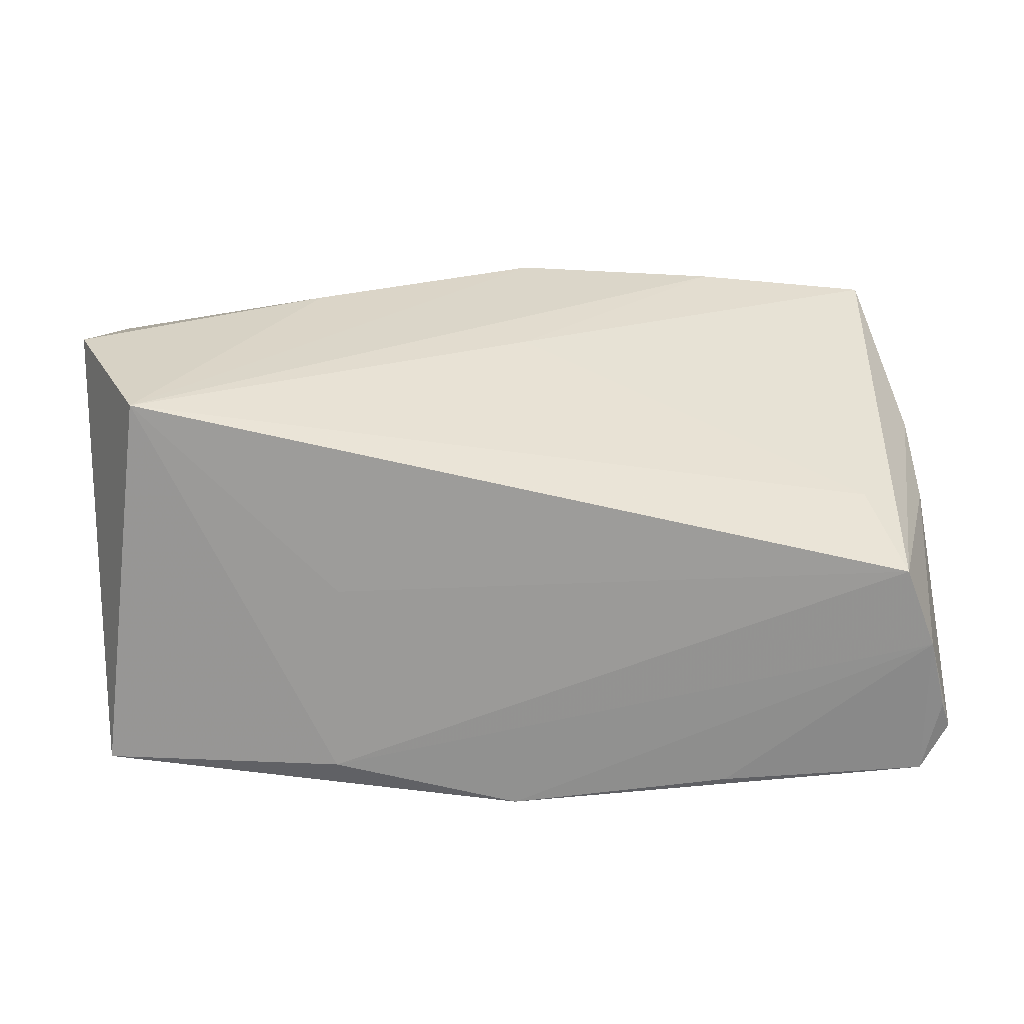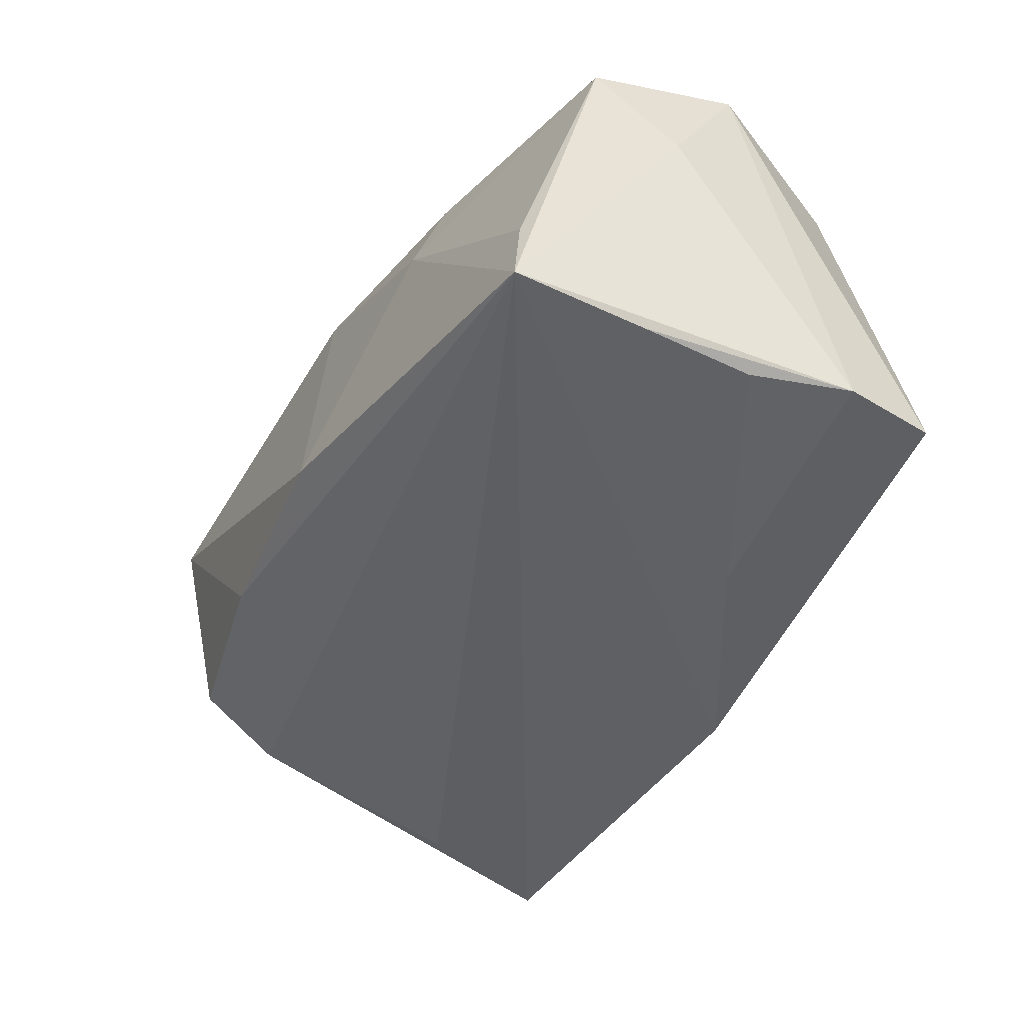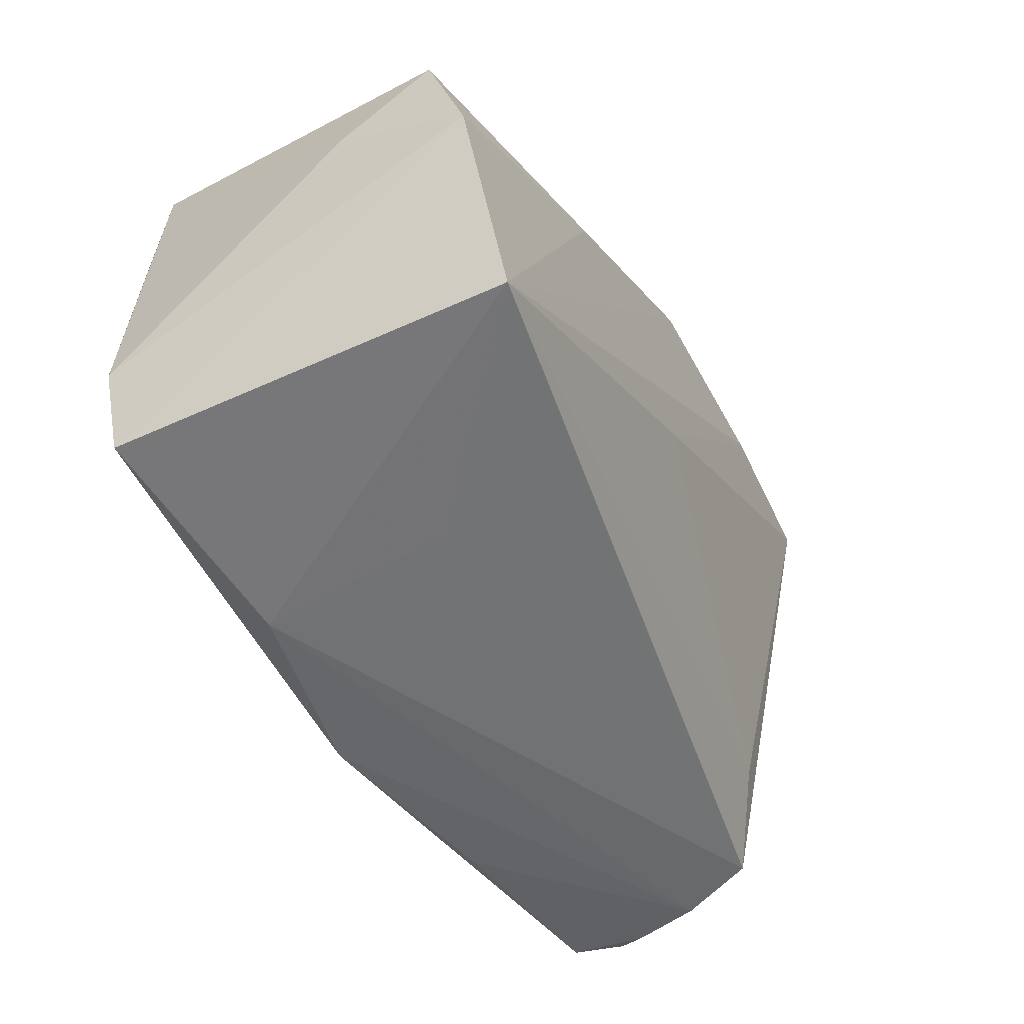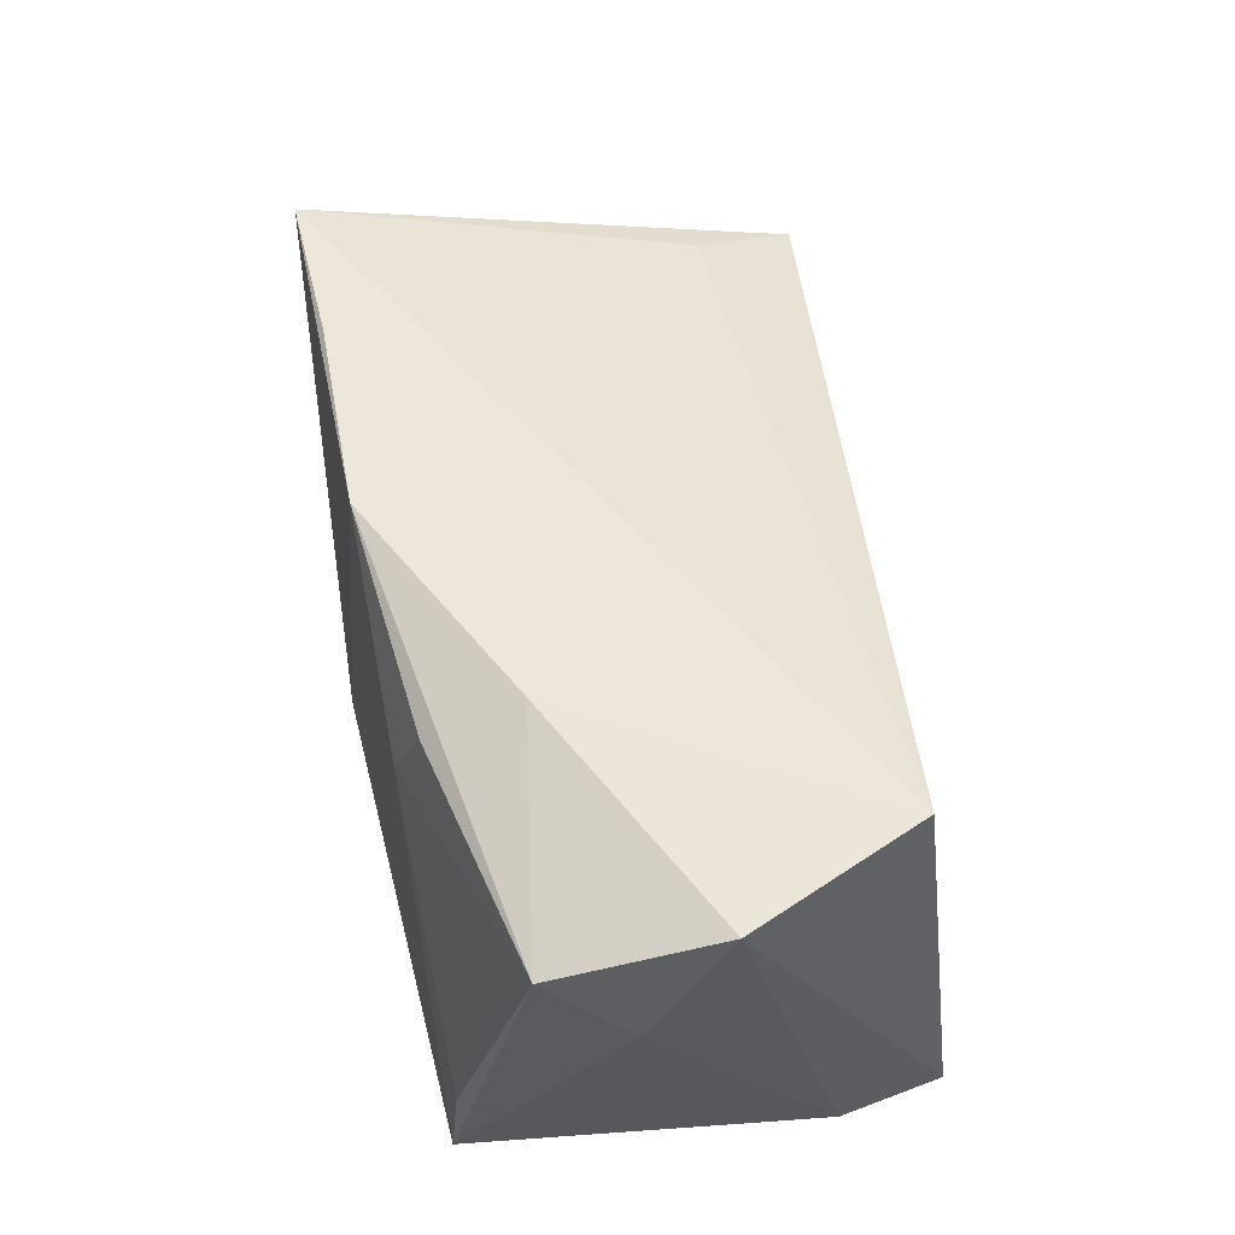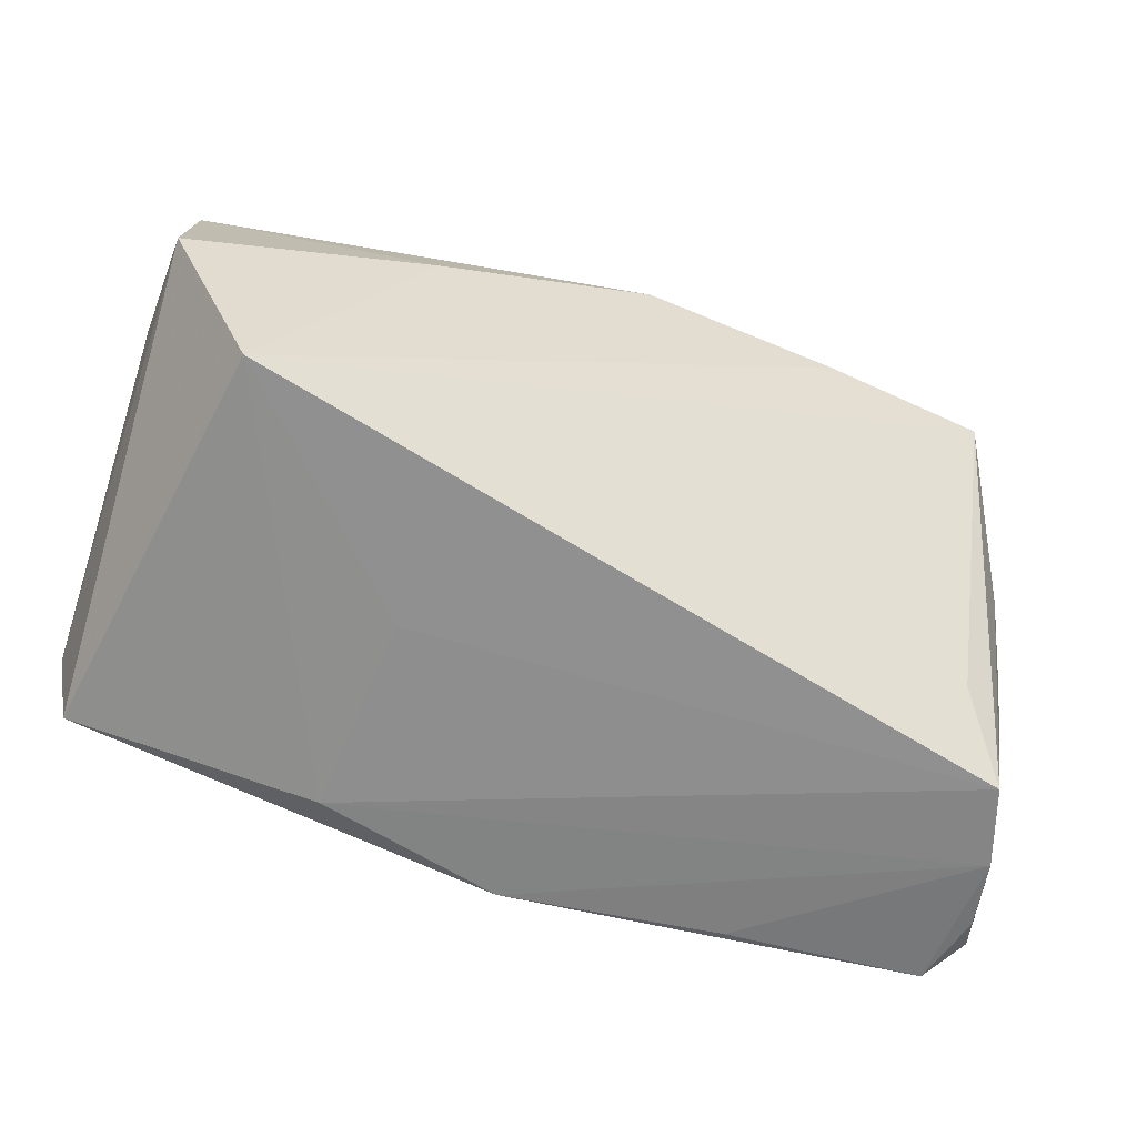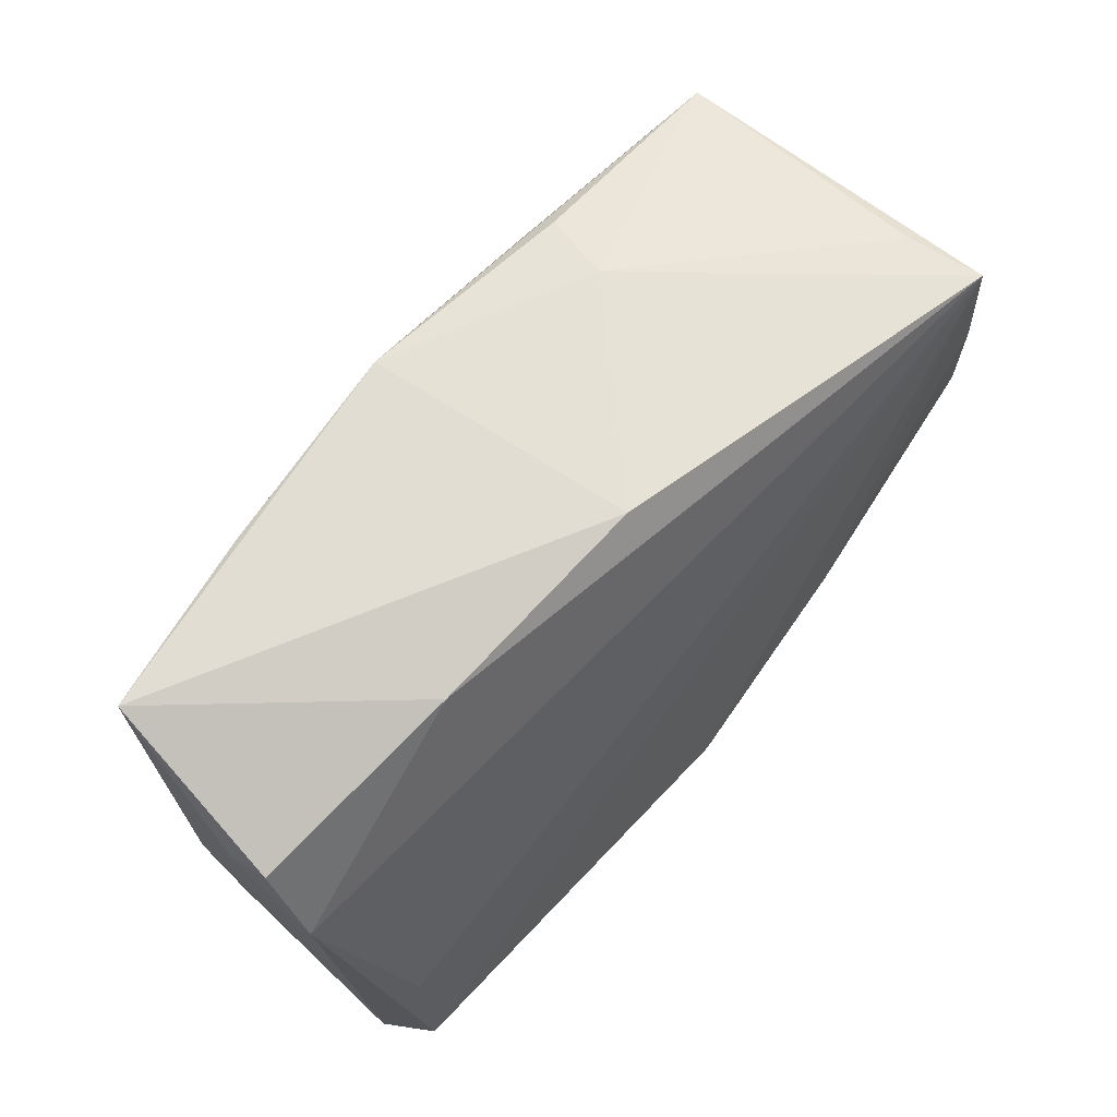
<metadata>
{"format":"obj","ext":"obj","renderer":"f3d","projection":"perspective","resolution":1024,"background":"white","views":[{"elev":27.6,"azim":1.3,"up":"+Z"},{"elev":-47.7,"azim":-117.9,"up":"+Z"},{"elev":-49.2,"azim":-59.9,"up":"+Y"},{"elev":54.3,"azim":-99.2,"up":"+Z"},{"elev":-57.1,"azim":-21.3,"up":"+Y"},{"elev":72.0,"azim":127.3,"up":"+Y"}]}
</metadata>
<code>
v -0.04496 0.02633 -0.02279
v 0.05134 -0.0009017 -0.01285
v -0.04893 0.01718 0.01891
v 0.05656 0.01261 -0.007066
v 0.05131 0.03035 0.02034
v 0.03072 -0.02922 -0.0215
v 0.05601 0.009012 0.009298
v -0.0456 0.01085 -0.02378
v -0.0193 -0.01597 -0.0254
v 0.004711 -0.02922 -0.02538
v -0.02206 0.02431 0.01996
v 0.05097 -0.02766 0.00737
v 0.02991 0.02826 -0.005633
v -0.01756 -0.02856 -0.02056
v -0.04568 -0.002253 -0.02412
v -0.04077 -0.02126 0.02497
v 0.05465 -0.02867 -0.01968
v -0.04632 -0.02609 -0.02144
v -0.05052 -0.00141 0.02497
v 0.0578 -0.02762 -0.01414
v 0.04706 -0.01562 0.01137
v 0.05539 0.023 -0.001478
v 0.05458 -0.02846 -0.002093
v -0.01916 0.02715 0.01143
v 0.05638 -0.003618 0.005158
v 0.005219 0.004444 0.02278
v 0.002936 0.03107 -0.00888
v 0.02991 0.02874 0.02275
v -0.02208 0.01378 0.02497
v -0.04434 0.02533 -0.01339
v 0.0524 -0.01277 -0.01675
v -0.04837 -0.01445 -0.02288
v 0.05648 0.008379 0.001659
v 0.05665 -0.02833 -0.01069
v -0.05063 0.007363 0.008347
v -0.01676 -0.02553 0.002526
v 0.00482 0.02813 0.02409
v 0.05569 0.02099 0.003495
f 20 25 23
f 23 25 12
f 35 1 32
f 32 19 35
f 32 18 19
f 14 18 10
f 14 23 12
f 10 23 14
f 5 12 7
f 12 25 7
f 7 25 20
f 21 12 5
f 12 21 16
f 18 14 16
f 19 18 16
f 16 29 19
f 2 31 1
f 17 10 1
f 1 31 17
f 1 27 13
f 5 22 13
f 13 27 5
f 5 27 37
f 29 16 37
f 10 18 9
f 18 32 9
f 32 15 9
f 1 10 9
f 38 22 5
f 5 7 38
f 36 14 12
f 12 16 36
f 36 16 14
f 26 21 5
f 26 16 21
f 20 23 34
f 34 17 20
f 23 17 34
f 6 23 10
f 10 17 6
f 6 17 23
f 1 9 8
f 8 9 15
f 8 32 1
f 8 15 32
f 22 38 4
f 20 17 4
f 4 17 31
f 31 2 4
f 4 13 22
f 4 2 1
f 1 13 4
f 28 37 16
f 16 26 28
f 5 37 28
f 28 26 5
f 3 1 35
f 35 19 3
f 19 29 3
f 29 37 3
f 37 11 3
f 24 11 37
f 24 27 1
f 24 37 27
f 24 3 11
f 33 38 7
f 33 4 38
f 33 7 20
f 20 4 33
f 1 3 30
f 30 24 1
f 3 24 30

</code>
